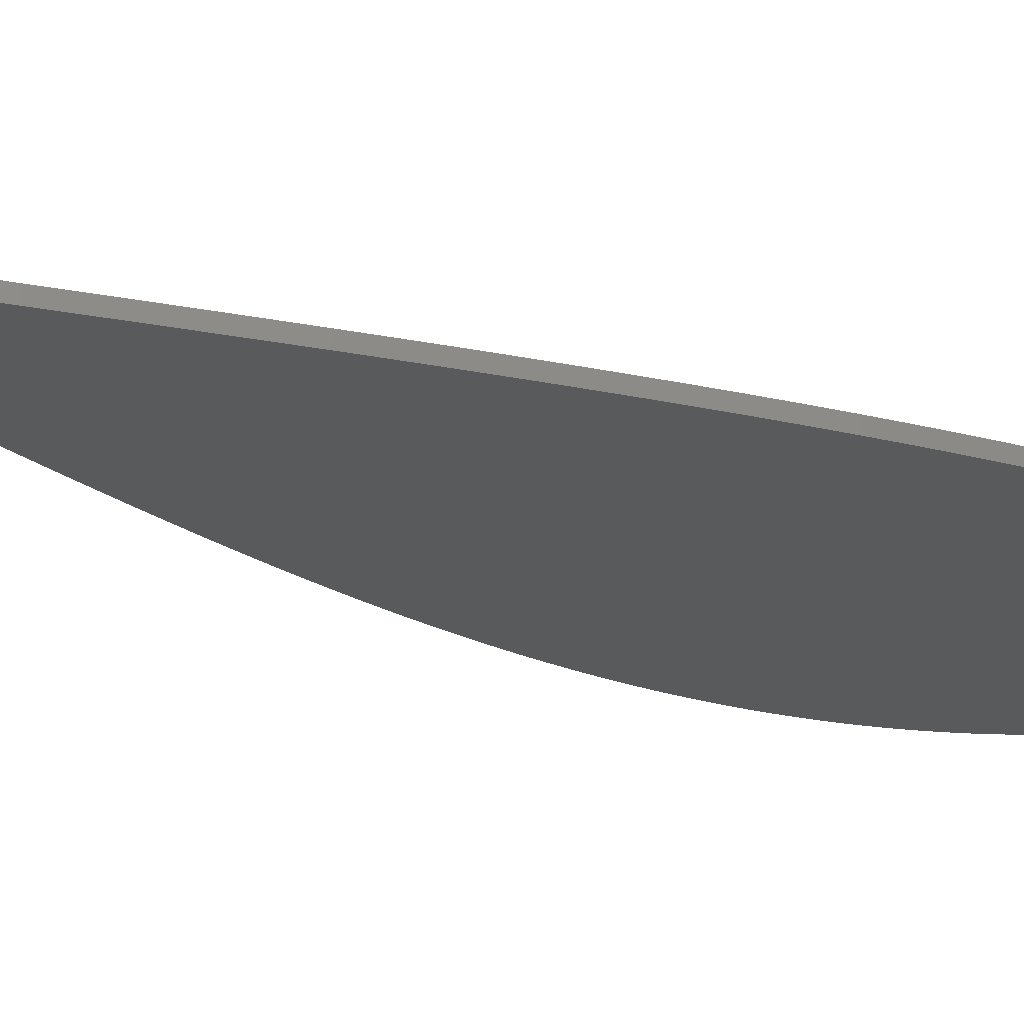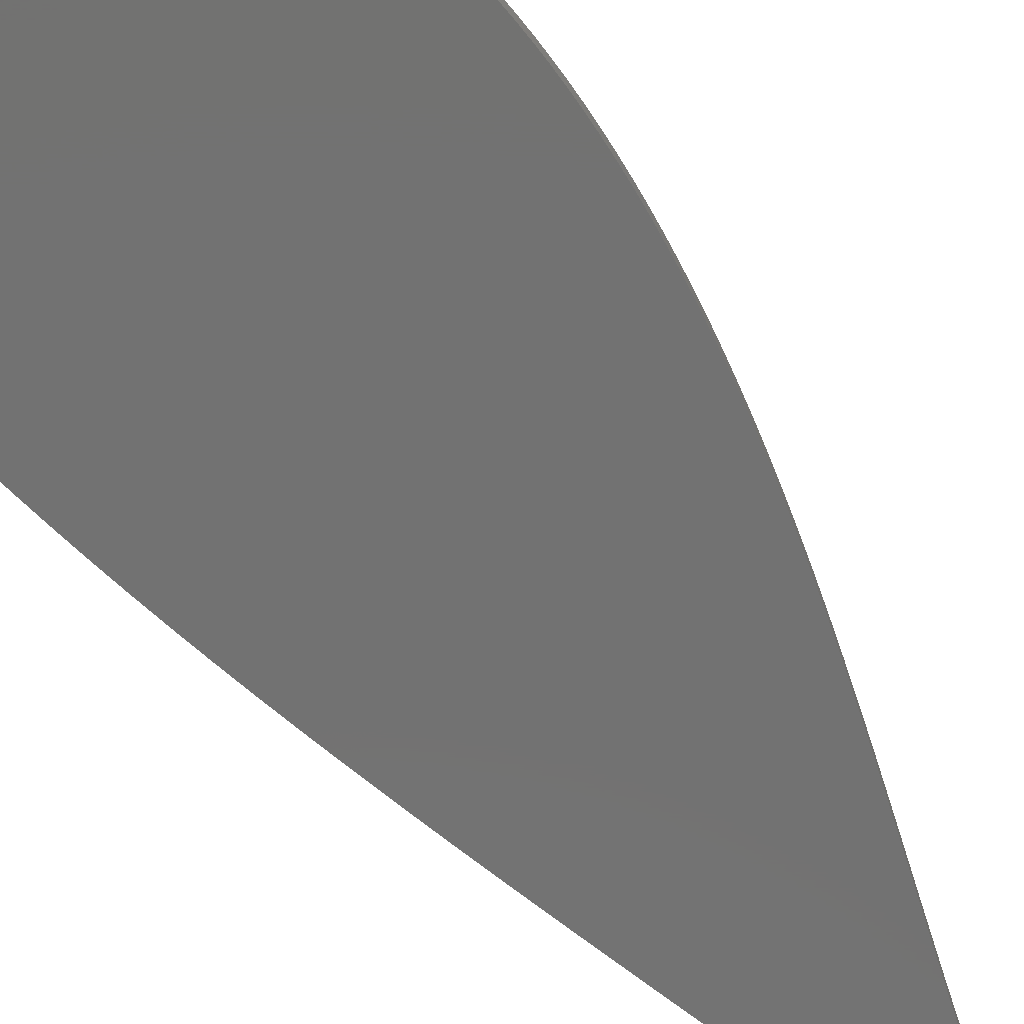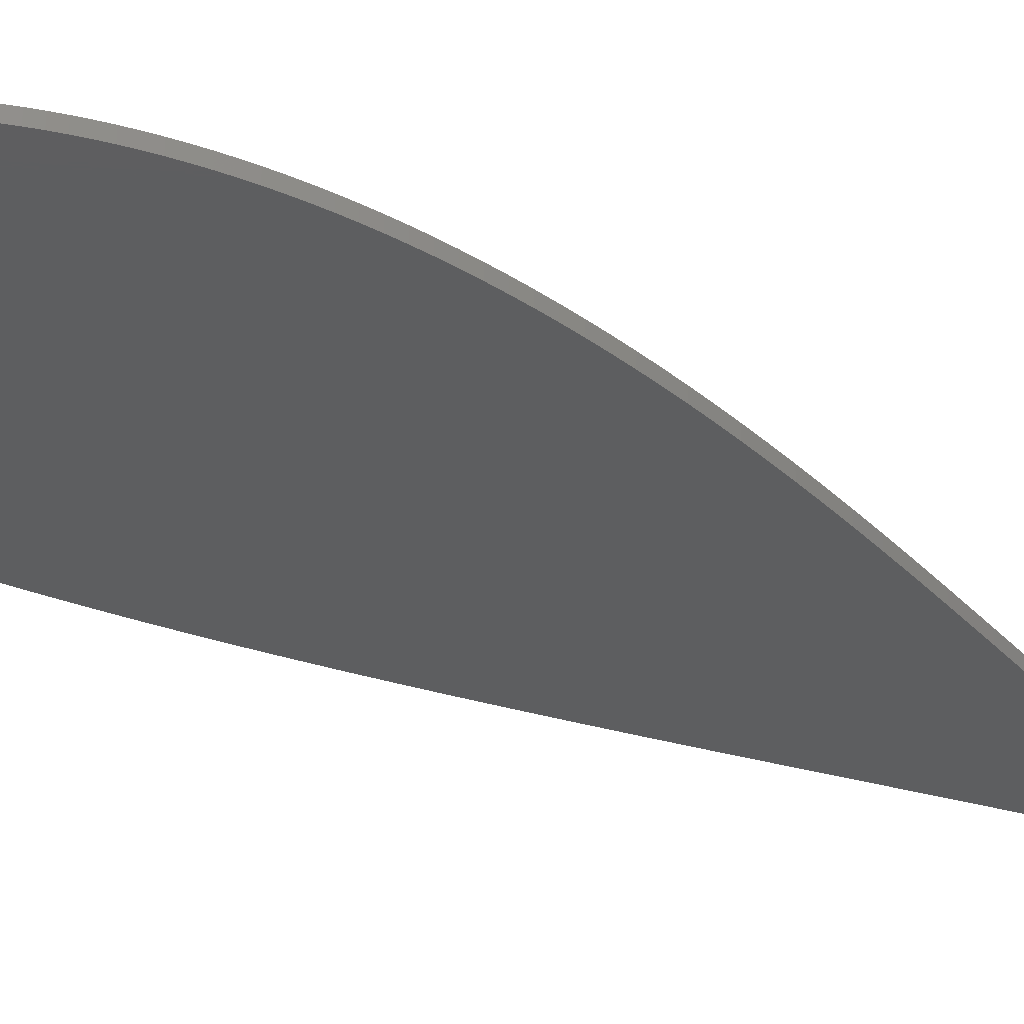
<metadata>
{"format":"stl","ext":"stl","renderer":"f3d","projection":"perspective","resolution":1024,"background":"white","views":[{"elev":-22.9,"azim":62.4,"up":"+Z"},{"elev":-64.0,"azim":-138.1,"up":"+Z"},{"elev":-34.6,"azim":-119.5,"up":"+Z"}]}
</metadata>
<code>
# stl→obj: 324 verts, 628 faces
v 0.003 -3.513e-36 0.0015
v 0.003 -3.513e-36 -0.0015
v 0.003 0.007455 -0.0015
v -0.06136 0.1531 0.0015
v -0.05986 0.1483 -0.0015
v -0.05986 0.1483 0.0015
v -0.05823 0.1434 -0.0015
v -0.05823 0.1434 0.0015
v -0.05646 0.1383 -0.0015
v -0.05646 0.1383 0.0015
v -0.05454 0.133 -0.0015
v -0.05454 0.133 0.0015
v -0.05246 0.1275 -0.0015
v -0.05246 0.1275 0.0015
v -0.05021 0.1218 -0.0015
v -0.05021 0.1218 0.0015
v -0.04777 0.1158 -0.0015
v -0.04777 0.1158 0.0015
v -0.04511 0.1095 -0.0015
v -0.04511 0.1095 0.0015
v -0.04221 0.1028 -0.0015
v -0.04221 0.1028 0.0015
v -0.039 0.09554 -0.0015
v -0.039 0.09554 0.0015
v -0.0354 0.08758 -0.0015
v -0.0354 0.08758 0.0015
v -0.03026 0.07641 -0.0015
v -0.03026 0.07641 0.0015
v -0.02434 0.06362 -0.0015
v -0.02434 0.06362 0.0015
v -0.01999 0.05419 -0.0015
v -0.01999 0.05419 0.0015
v -0.01667 0.04685 -0.0015
v -0.01667 0.04685 0.0015
v -0.01384 0.04046 -0.0015
v -0.01384 0.04046 0.0015
v -0.01143 0.03485 -0.0015
v -0.01143 0.03485 0.0015
v -0.01015 0.0318 -0.0015
v -0.01015 0.0318 0.0015
v -0.009577 0.03041 -0.0015
v -0.009577 0.03041 0.0015
v -0.009308 0.02975 -0.0015
v -0.009308 0.02975 0.0015
v -0.00907 0.02918 -0.0015
v -0.00907 0.02918 0.0015
v -0.009044 0.0291 -0.0015
v -0.009044 0.0291 0.0015
v -0.009026 0.02903 -0.0015
v -0.009026 0.02903 0.0015
v -0.00901 0.02893 -0.0015
v -0.00901 0.02893 0.0015
v -0.009 0.0288 -0.0015
v -0.009 0.0288 0.0015
v -0.009 0.02847 -0.0015
v -0.009 0.02847 0.0015
v -0.009 0.02627 -0.0015
v -0.009 0.02627 0.0015
v -0.009 0.01217 -0.0015
v -0.009 0.01217 0.0015
v -0.009 -1.514e-18 -0.0015
v -0.009 -1.514e-18 0.0015
v -0.06136 0.1531 -0.0015
v -0.06274 0.1577 0.0015
v -0.06274 0.1577 -0.0015
v -0.064 0.1622 0.0015
v -0.064 0.1622 -0.0015
v -0.06515 0.1666 0.0015
v -0.06515 0.1666 -0.0015
v -0.06618 0.1709 0.0015
v -0.06618 0.1709 -0.0015
v -0.06711 0.175 0.0015
v -0.06711 0.175 -0.0015
v -0.06794 0.1791 0.0015
v -0.06794 0.1791 -0.0015
v -0.06867 0.1831 0.0015
v -0.06867 0.1831 -0.0015
v -0.0693 0.1869 0.0015
v -0.0693 0.1869 -0.0015
v -0.06984 0.1907 0.0015
v -0.06984 0.1907 -0.0015
v -0.07028 0.1944 0.0015
v -0.07028 0.1944 -0.0015
v -0.07064 0.198 0.0015
v -0.07064 0.198 -0.0015
v -0.07091 0.2016 0.0015
v -0.07091 0.2016 -0.0015
v -0.07109 0.205 0.0015
v -0.07109 0.205 -0.0015
v -0.07119 0.2084 0.0015
v -0.07119 0.2084 -0.0015
v -0.07121 0.2117 0.0015
v -0.07121 0.2117 -0.0015
v -0.07115 0.215 0.0015
v -0.07115 0.215 -0.0015
v -0.07101 0.2182 0.0015
v -0.07101 0.2182 -0.0015
v -0.07079 0.2213 0.0015
v -0.07079 0.2213 -0.0015
v -0.0705 0.2244 0.0015
v -0.0705 0.2244 -0.0015
v -0.07013 0.2274 0.0015
v -0.07013 0.2274 -0.0015
v -0.06969 0.2304 0.0015
v -0.06969 0.2304 -0.0015
v -0.06917 0.2332 0.0015
v -0.06917 0.2332 -0.0015
v -0.06858 0.2361 0.0015
v -0.06858 0.2361 -0.0015
v -0.06792 0.2389 0.0015
v -0.06792 0.2389 -0.0015
v -0.06719 0.2416 0.0015
v -0.06719 0.2416 -0.0015
v -0.06639 0.2443 0.0015
v -0.06639 0.2443 -0.0015
v -0.06551 0.2469 0.0015
v -0.06551 0.2469 -0.0015
v -0.06457 0.2495 0.0015
v -0.06457 0.2495 -0.0015
v -0.06356 0.252 0.0015
v -0.06356 0.252 -0.0015
v -0.06248 0.2544 0.0015
v -0.06248 0.2544 -0.0015
v -0.06133 0.2569 0.0015
v -0.06133 0.2569 -0.0015
v -0.06012 0.2592 0.0015
v -0.06012 0.2592 -0.0015
v -0.05884 0.2615 0.0015
v -0.05884 0.2615 -0.0015
v -0.05771 0.2634 0.0015
v -0.05771 0.2634 -0.0015
v -0.0563 0.2656 0.0015
v -0.0563 0.2656 -0.0015
v -0.05483 0.2678 0.0015
v -0.05483 0.2678 -0.0015
v -0.0533 0.2699 0.0015
v -0.0533 0.2699 -0.0015
v -0.0517 0.272 0.0015
v -0.0517 0.272 -0.0015
v -0.05004 0.274 0.0015
v -0.05004 0.274 -0.0015
v -0.04832 0.2759 0.0015
v -0.04832 0.2759 -0.0015
v -0.04653 0.2778 0.0015
v -0.04653 0.2778 -0.0015
v -0.04469 0.2796 0.0015
v -0.04469 0.2796 -0.0015
v -0.04279 0.2814 0.0015
v -0.04279 0.2814 -0.0015
v -0.04084 0.283 0.0015
v -0.04084 0.283 -0.0015
v -0.03884 0.2847 0.0015
v -0.03884 0.2847 -0.0015
v -0.03678 0.2862 0.0015
v -0.03678 0.2862 -0.0015
v -0.03469 0.2877 0.0015
v -0.03469 0.2877 -0.0015
v -0.03255 0.2891 0.0015
v -0.03255 0.2891 -0.0015
v -0.03037 0.2905 0.0015
v -0.03037 0.2905 -0.0015
v -0.02816 0.2917 0.0015
v -0.02816 0.2917 -0.0015
v -0.02593 0.2929 0.0015
v -0.02593 0.2929 -0.0015
v -0.02366 0.294 0.0015
v -0.02366 0.294 -0.0015
v -0.0214 0.295 0.0015
v -0.0214 0.295 -0.0015
v -0.01913 0.2959 0.0015
v -0.01913 0.2959 -0.0015
v -0.01687 0.2967 0.0015
v -0.01687 0.2967 -0.0015
v -0.01463 0.2975 0.0015
v -0.01463 0.2975 -0.0015
v -0.01241 0.2981 0.0015
v -0.01241 0.2981 -0.0015
v -0.01021 0.2986 0.0015
v -0.01021 0.2986 -0.0015
v -0.007998 0.2991 0.0015
v -0.007998 0.2991 -0.0015
v -0.00617 0.2994 0.0015
v -0.00617 0.2994 -0.0015
v -0.004181 0.2997 0.0015
v -0.004181 0.2997 -0.0015
v -0.002538 0.2999 0.0015
v -0.002538 0.2999 -0.0015
v -0.001428 0.3 0.0015
v -0.001428 0.3 -0.0015
v -0.0005486 0.3 0.0015
v -0.0005486 0.3 -0.0015
v 0.0001509 0.3 0.0015
v 0.0001509 0.3 -0.0015
v 0.0006342 0.2999 0.0015
v 0.0006342 0.2999 -0.0015
v 0.001048 0.2998 0.0015
v 0.001048 0.2998 -0.0015
v 0.001435 0.2997 0.0015
v 0.001435 0.2997 -0.0015
v 0.001823 0.2995 0.0015
v 0.001823 0.2995 -0.0015
v 0.002363 0.2993 0.0015
v 0.002363 0.2993 -0.0015
v 0.002998 0.2989 0.0015
v 0.002998 0.2989 -0.0015
v 0.003803 0.2984 0.0015
v 0.003803 0.2984 -0.0015
v 0.00458 0.2977 0.0015
v 0.00458 0.2977 -0.0015
v 0.005385 0.297 0.0015
v 0.005385 0.297 -0.0015
v 0.006215 0.2961 0.0015
v 0.006215 0.2961 -0.0015
v 0.007068 0.2951 0.0015
v 0.007068 0.2951 -0.0015
v 0.00801 0.2938 0.0015
v 0.00801 0.2938 -0.0015
v 0.008897 0.2925 0.0015
v 0.008897 0.2925 -0.0015
v 0.009794 0.291 0.0015
v 0.009794 0.291 -0.0015
v 0.0107 0.2894 0.0015
v 0.0107 0.2894 -0.0015
v 0.0116 0.2876 0.0015
v 0.0116 0.2876 -0.0015
v 0.0125 0.2857 0.0015
v 0.0125 0.2857 -0.0015
v 0.01335 0.2837 0.0015
v 0.01335 0.2837 -0.0015
v 0.01424 0.2814 0.0015
v 0.01424 0.2814 -0.0015
v 0.01511 0.279 0.0015
v 0.01511 0.279 -0.0015
v 0.01595 0.2764 0.0015
v 0.01595 0.2764 -0.0015
v 0.01678 0.2736 0.0015
v 0.01678 0.2736 -0.0015
v 0.01757 0.2707 0.0015
v 0.01757 0.2707 -0.0015
v 0.01833 0.2676 0.0015
v 0.01833 0.2676 -0.0015
v 0.01914 0.2639 0.0015
v 0.01914 0.2639 -0.0015
v 0.01989 0.26 0.0015
v 0.01989 0.26 -0.0015
v 0.02059 0.256 0.0015
v 0.02059 0.256 -0.0015
v 0.02123 0.2517 0.0015
v 0.02123 0.2517 -0.0015
v 0.0218 0.2472 0.0015
v 0.0218 0.2472 -0.0015
v 0.02231 0.2425 0.0015
v 0.02231 0.2425 -0.0015
v 0.02274 0.2376 0.0015
v 0.02274 0.2376 -0.0015
v 0.0231 0.2325 0.0015
v 0.0231 0.2325 -0.0015
v 0.02338 0.2272 0.0015
v 0.02338 0.2272 -0.0015
v 0.02359 0.2217 0.0015
v 0.02359 0.2217 -0.0015
v 0.02371 0.2159 0.0015
v 0.02371 0.2159 -0.0015
v 0.02374 0.21 0.0015
v 0.02374 0.21 -0.0015
v 0.02368 0.2037 0.0015
v 0.02368 0.2037 -0.0015
v 0.02352 0.1972 0.0015
v 0.02352 0.1972 -0.0015
v 0.02327 0.1905 0.0015
v 0.02327 0.1905 -0.0015
v 0.02291 0.1835 0.0015
v 0.02291 0.1835 -0.0015
v 0.02245 0.1761 0.0015
v 0.02245 0.1761 -0.0015
v 0.02186 0.1684 0.0015
v 0.02186 0.1684 -0.0015
v 0.02118 0.1606 0.0015
v 0.02118 0.1606 -0.0015
v 0.02044 0.153 0.0015
v 0.02044 0.153 -0.0015
v 0.01959 0.145 0.0015
v 0.01959 0.145 -0.0015
v 0.01861 0.1366 0.0015
v 0.01861 0.1366 -0.0015
v 0.0175 0.1276 0.0015
v 0.0175 0.1276 -0.0015
v 0.01622 0.118 0.0015
v 0.01622 0.118 -0.0015
v 0.01476 0.1076 0.0015
v 0.01476 0.1076 -0.0015
v 0.01306 0.09596 0.0015
v 0.01306 0.09596 -0.0015
v 0.01092 0.08182 0.0015
v 0.01092 0.08182 -0.0015
v 0.0082 0.06419 0.0015
v 0.0082 0.06419 -0.0015
v 0.005844 0.04877 0.0015
v 0.005844 0.04877 -0.0015
v 0.00421 0.03766 0.0015
v 0.00421 0.03766 -0.0015
v 0.003154 0.03013 0.0015
v 0.003154 0.03013 -0.0015
v 0.003024 0.02918 0.0015
v 0.003024 0.02918 -0.0015
v 0.003004 0.02894 0.0015
v 0.003004 0.02894 -0.0015
v 0.003 0.02856 0.0015
v 0.003 0.02856 -0.0015
v 0.003 0.02786 0.0015
v 0.003 0.02786 -0.0015
v 0.003 0.02137 0.0015
v 0.003 0.02137 -0.0015
v 0.003 0.01457 0.0015
v 0.003 0.01457 -0.0015
v 0.003 0.007455 0.0015
v -0.009 0 0.0015
v -0.009 0 -0.0015
v 0.003 0 0.0015
v 0.003 0 -0.0015
v 0.003 1.11e-16 -0.0015
v -0.009 1.11e-16 -0.0015
v -0.009 1.11e-16 0.0015
v 0.003 1.11e-16 0.0015
f 1 2 3
f 4 5 6
f 6 5 7
f 6 7 8
f 8 7 9
f 8 9 10
f 10 9 11
f 10 11 12
f 12 11 13
f 12 13 14
f 14 13 15
f 14 15 16
f 16 15 17
f 16 17 18
f 18 17 19
f 18 19 20
f 20 19 21
f 20 21 22
f 22 21 23
f 22 23 24
f 24 23 25
f 24 25 26
f 26 25 27
f 26 27 28
f 28 27 29
f 28 29 30
f 30 29 31
f 30 31 32
f 32 31 33
f 32 33 34
f 34 33 35
f 34 35 36
f 36 35 37
f 36 37 38
f 38 37 39
f 38 39 40
f 40 39 41
f 40 41 42
f 42 41 43
f 42 43 44
f 44 43 45
f 44 45 46
f 46 45 47
f 46 47 48
f 48 47 49
f 48 49 50
f 50 49 51
f 50 51 52
f 52 51 53
f 52 53 54
f 54 53 55
f 54 55 56
f 56 55 57
f 56 57 58
f 58 57 59
f 58 59 60
f 60 59 61
f 60 61 62
f 5 4 63
f 63 4 64
f 63 64 65
f 65 64 66
f 65 66 67
f 67 66 68
f 67 68 69
f 69 68 70
f 69 70 71
f 71 70 72
f 71 72 73
f 73 72 74
f 73 74 75
f 75 74 76
f 75 76 77
f 77 76 78
f 77 78 79
f 79 78 80
f 79 80 81
f 81 80 82
f 81 82 83
f 83 82 84
f 83 84 85
f 85 84 86
f 85 86 87
f 87 86 88
f 87 88 89
f 89 88 90
f 89 90 91
f 91 90 92
f 91 92 93
f 93 92 94
f 93 94 95
f 95 94 96
f 95 96 97
f 97 96 98
f 97 98 99
f 99 98 100
f 99 100 101
f 101 100 102
f 101 102 103
f 103 102 104
f 103 104 105
f 105 104 106
f 105 106 107
f 107 106 108
f 107 108 109
f 109 108 110
f 109 110 111
f 111 110 112
f 111 112 113
f 113 112 114
f 113 114 115
f 115 114 116
f 115 116 117
f 117 116 118
f 117 118 119
f 119 118 120
f 119 120 121
f 121 120 122
f 121 122 123
f 123 122 124
f 123 124 125
f 125 124 126
f 125 126 127
f 127 126 128
f 127 128 129
f 129 128 130
f 129 130 131
f 131 130 132
f 131 132 133
f 133 132 134
f 133 134 135
f 135 134 136
f 135 136 137
f 137 136 138
f 137 138 139
f 139 138 140
f 139 140 141
f 141 140 142
f 141 142 143
f 143 142 144
f 143 144 145
f 145 144 146
f 145 146 147
f 147 146 148
f 147 148 149
f 149 148 150
f 149 150 151
f 151 150 152
f 151 152 153
f 153 152 154
f 153 154 155
f 155 154 156
f 155 156 157
f 157 156 158
f 157 158 159
f 159 158 160
f 159 160 161
f 161 160 162
f 161 162 163
f 163 162 164
f 163 164 165
f 165 164 166
f 165 166 167
f 167 166 168
f 167 168 169
f 169 168 170
f 169 170 171
f 171 170 172
f 171 172 173
f 173 172 174
f 173 174 175
f 175 174 176
f 175 176 177
f 177 176 178
f 177 178 179
f 179 178 180
f 179 180 181
f 181 180 182
f 181 182 183
f 183 182 184
f 183 184 185
f 185 184 186
f 185 186 187
f 187 186 188
f 187 188 189
f 189 188 190
f 189 190 191
f 191 190 192
f 191 192 193
f 193 192 194
f 193 194 195
f 195 194 196
f 195 196 197
f 197 196 198
f 197 198 199
f 199 198 200
f 199 200 201
f 201 200 202
f 201 202 203
f 203 202 204
f 203 204 205
f 205 204 206
f 205 206 207
f 207 206 208
f 207 208 209
f 209 208 210
f 209 210 211
f 211 210 212
f 211 212 213
f 213 212 214
f 213 214 215
f 215 214 216
f 215 216 217
f 217 216 218
f 217 218 219
f 219 218 220
f 219 220 221
f 221 220 222
f 221 222 223
f 223 222 224
f 223 224 225
f 225 224 226
f 225 226 227
f 227 226 228
f 227 228 229
f 229 228 230
f 229 230 231
f 231 230 232
f 231 232 233
f 233 232 234
f 233 234 235
f 235 234 236
f 235 236 237
f 237 236 238
f 237 238 239
f 239 238 240
f 239 240 241
f 241 240 242
f 241 242 243
f 243 242 244
f 243 244 245
f 245 244 246
f 245 246 247
f 247 246 248
f 247 248 249
f 249 248 250
f 249 250 251
f 251 250 252
f 251 252 253
f 253 252 254
f 253 254 255
f 255 254 256
f 255 256 257
f 257 256 258
f 257 258 259
f 259 258 260
f 259 260 261
f 261 260 262
f 261 262 263
f 263 262 264
f 263 264 265
f 265 264 266
f 265 266 267
f 267 266 268
f 267 268 269
f 269 268 270
f 269 270 271
f 271 270 272
f 271 272 273
f 273 272 274
f 273 274 275
f 275 274 276
f 275 276 277
f 277 276 278
f 277 278 279
f 279 278 280
f 279 280 281
f 281 280 282
f 281 282 283
f 283 282 284
f 283 284 285
f 285 284 286
f 285 286 287
f 287 286 288
f 287 288 289
f 289 288 290
f 289 290 291
f 291 290 292
f 291 292 293
f 293 292 294
f 293 294 295
f 295 294 296
f 295 296 297
f 297 296 298
f 297 298 299
f 299 298 300
f 299 300 301
f 301 300 302
f 301 302 303
f 303 302 304
f 303 304 305
f 305 304 306
f 305 306 307
f 307 306 308
f 307 308 309
f 309 308 310
f 309 310 311
f 311 310 312
f 311 312 313
f 313 312 314
f 313 314 315
f 315 314 316
f 315 316 3
f 3 316 1
f 317 318 319
f 319 318 320
f 283 285 185
f 53 51 303
f 303 305 53
f 53 305 307
f 53 307 55
f 55 307 309
f 55 309 57
f 301 37 299
f 299 37 35
f 299 35 297
f 309 311 57
f 57 311 313
f 57 313 59
f 43 41 301
f 301 41 39
f 301 39 37
f 51 49 303
f 303 49 47
f 303 47 301
f 301 47 45
f 301 45 43
f 321 322 3
f 3 322 59
f 3 59 315
f 315 59 313
f 35 33 297
f 297 33 31
f 297 31 295
f 295 31 29
f 295 29 293
f 293 29 27
f 293 27 291
f 185 285 183
f 15 289 291
f 277 279 185
f 185 279 281
f 185 281 283
f 27 25 291
f 291 25 23
f 291 23 21
f 15 13 289
f 289 13 11
f 289 11 287
f 287 11 9
f 287 9 285
f 285 9 7
f 21 19 291
f 291 19 17
f 291 17 15
f 271 273 185
f 185 273 275
f 185 275 277
f 7 5 285
f 285 5 63
f 285 63 65
f 265 267 185
f 185 267 269
f 185 269 271
f 65 67 285
f 285 67 69
f 285 69 71
f 259 261 185
f 185 261 263
f 185 263 265
f 71 73 285
f 285 73 75
f 285 75 77
f 253 255 185
f 185 255 257
f 185 257 259
f 77 79 285
f 285 79 81
f 285 81 83
f 247 249 185
f 185 249 251
f 185 251 253
f 83 85 285
f 285 85 87
f 285 87 89
f 89 91 285
f 285 91 93
f 285 93 95
f 185 239 241
f 233 235 185
f 185 235 237
f 185 237 239
f 241 243 185
f 185 243 245
f 185 245 247
f 95 97 285
f 285 97 99
f 285 99 101
f 227 229 185
f 185 229 231
f 185 231 233
f 101 103 285
f 285 103 105
f 285 105 107
f 221 223 185
f 185 223 225
f 185 225 227
f 107 109 285
f 285 109 111
f 285 111 113
f 187 217 185
f 185 217 219
f 185 219 221
f 131 133 285
f 285 133 135
f 113 115 285
f 285 115 117
f 285 117 119
f 211 213 187
f 187 213 215
f 187 215 217
f 135 137 285
f 285 137 139
f 285 139 141
f 119 121 285
f 285 121 123
f 285 123 125
f 125 127 285
f 285 127 129
f 285 129 131
f 141 143 285
f 285 143 145
f 285 145 147
f 197 199 201
f 191 193 209
f 209 193 195
f 209 195 207
f 207 195 205
f 211 187 209
f 209 187 189
f 209 189 191
f 197 201 195
f 195 201 203
f 195 203 205
f 147 149 285
f 285 149 151
f 285 151 153
f 153 155 285
f 285 155 157
f 285 157 159
f 159 161 285
f 285 161 163
f 285 163 165
f 165 167 285
f 285 167 169
f 285 169 171
f 171 173 285
f 285 173 175
f 285 175 177
f 177 179 285
f 285 179 181
f 285 181 183
f 54 304 52
f 52 304 302
f 52 302 50
f 300 298 36
f 36 298 34
f 34 298 296
f 34 296 32
f 58 310 56
f 56 310 308
f 56 308 54
f 54 308 306
f 54 306 304
f 36 38 300
f 300 38 40
f 300 40 42
f 60 323 324
f 42 44 300
f 300 44 46
f 300 46 302
f 302 46 48
f 302 48 50
f 324 316 60
f 60 316 314
f 60 314 58
f 58 314 312
f 58 312 310
f 184 282 280
f 32 296 30
f 30 296 294
f 30 294 28
f 28 294 292
f 28 292 26
f 26 292 290
f 26 290 24
f 18 290 16
f 16 290 288
f 280 278 184
f 184 278 276
f 184 276 274
f 18 20 290
f 290 20 22
f 290 22 24
f 286 12 288
f 288 12 14
f 288 14 16
f 4 6 284
f 284 6 8
f 284 8 286
f 286 8 10
f 286 10 12
f 274 272 184
f 184 272 270
f 184 270 268
f 68 66 284
f 284 66 64
f 284 64 4
f 268 266 184
f 184 266 264
f 184 264 262
f 74 72 284
f 284 72 70
f 284 70 68
f 262 260 184
f 184 260 258
f 184 258 256
f 80 78 284
f 284 78 76
f 284 76 74
f 256 254 184
f 184 254 252
f 184 252 250
f 86 84 284
f 284 84 82
f 284 82 80
f 250 248 184
f 184 248 246
f 184 246 244
f 92 90 284
f 284 90 88
f 284 88 86
f 244 242 184
f 184 242 240
f 184 240 238
f 98 96 284
f 284 96 94
f 284 94 92
f 238 236 184
f 184 236 234
f 184 234 232
f 104 102 284
f 284 102 100
f 284 100 98
f 232 230 184
f 184 230 228
f 184 228 226
f 110 108 284
f 284 108 106
f 284 106 104
f 226 224 184
f 184 224 222
f 184 222 220
f 130 128 284
f 130 284 132
f 116 114 284
f 284 114 112
f 284 112 110
f 220 218 184
f 184 218 216
f 184 216 186
f 186 216 214
f 186 214 212
f 138 136 284
f 284 136 134
f 284 134 132
f 122 120 284
f 284 120 118
f 284 118 116
f 144 142 284
f 284 142 140
f 284 140 138
f 212 210 186
f 186 210 208
f 186 208 188
f 188 208 190
f 128 126 284
f 284 126 124
f 284 124 122
f 194 206 204
f 204 202 194
f 194 202 200
f 194 200 196
f 196 200 198
f 206 194 208
f 208 194 192
f 208 192 190
f 150 148 284
f 284 148 146
f 284 146 144
f 156 154 284
f 284 154 152
f 284 152 150
f 162 160 284
f 284 160 158
f 284 158 156
f 168 166 284
f 284 166 164
f 284 164 162
f 174 172 284
f 284 172 170
f 284 170 168
f 282 184 284
f 284 184 182
f 284 182 180
f 180 178 284
f 284 178 176
f 284 176 174

</code>
